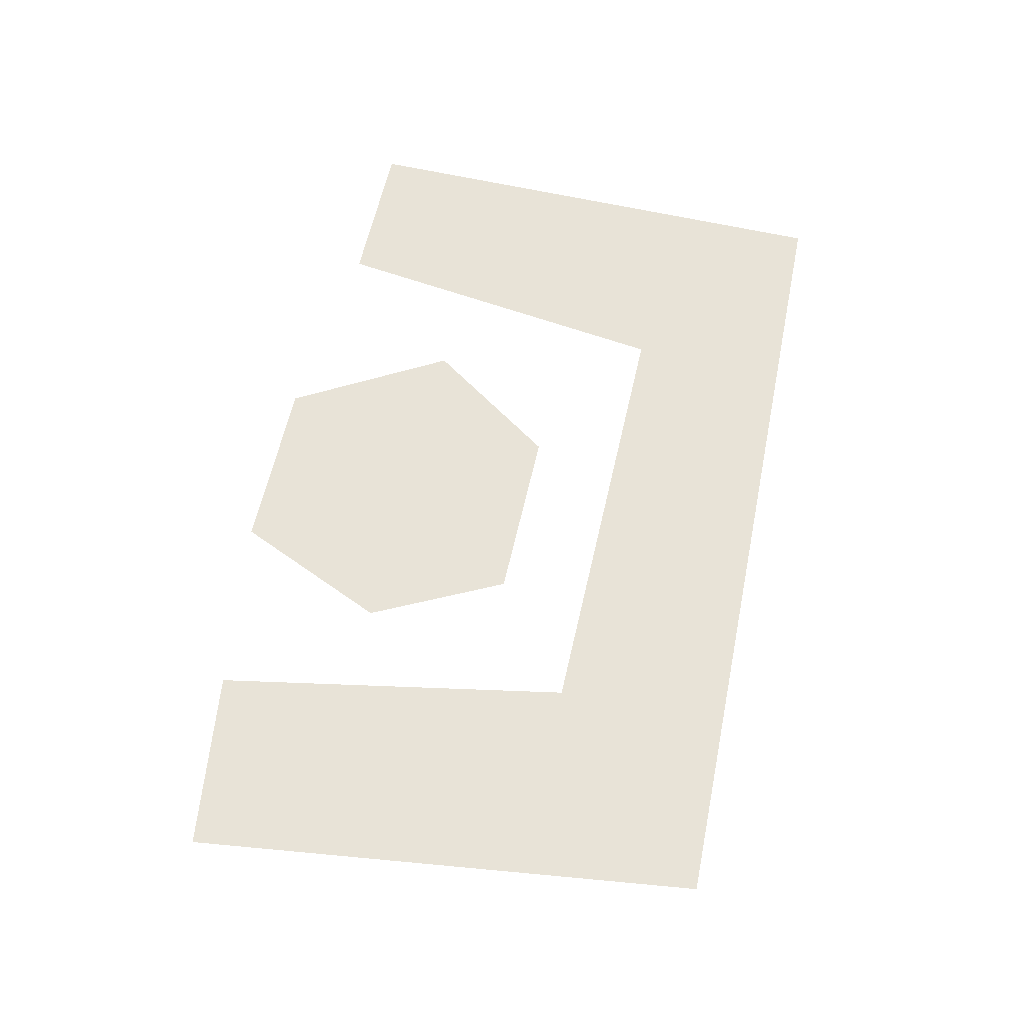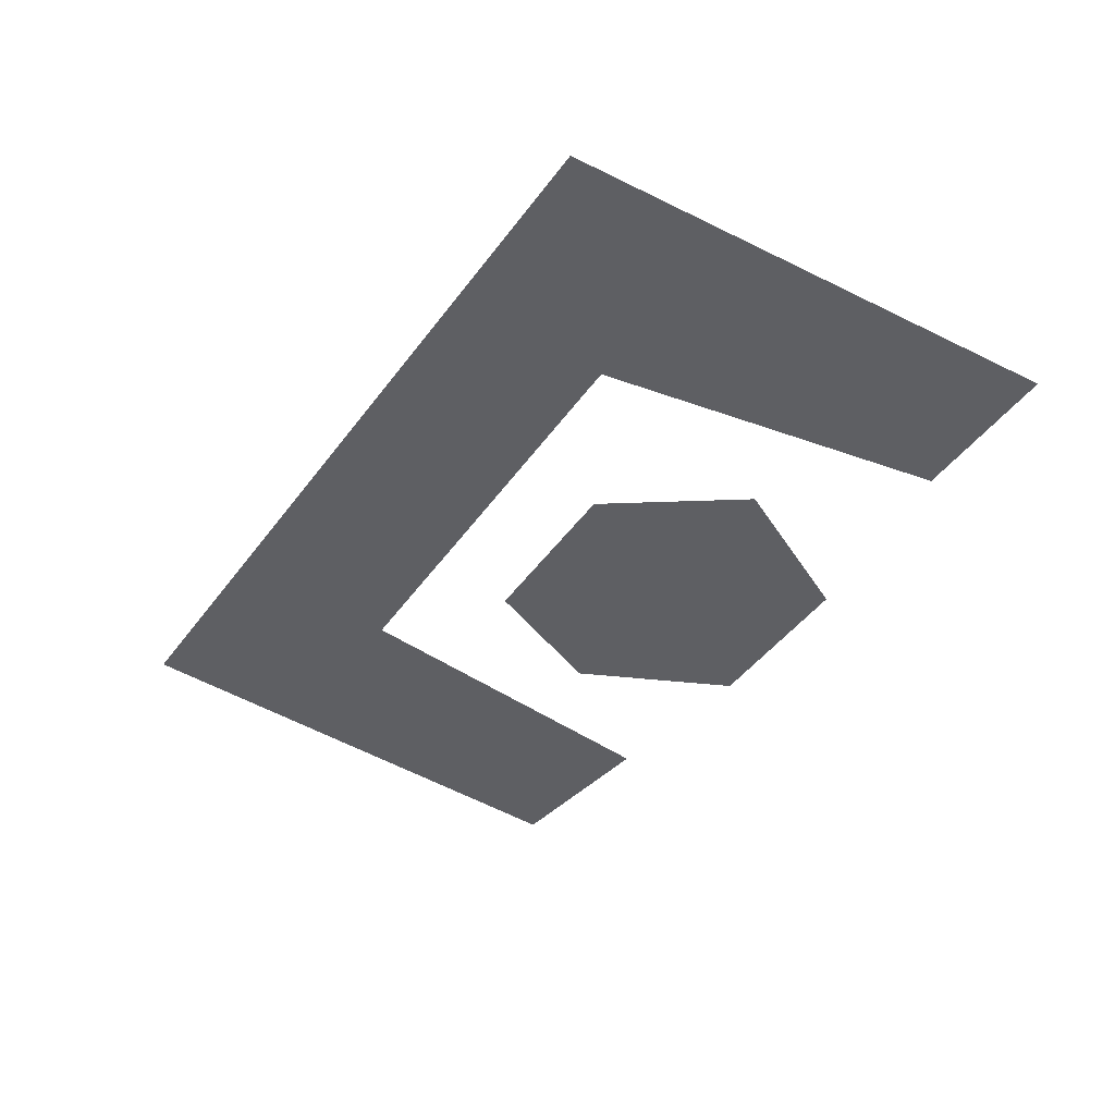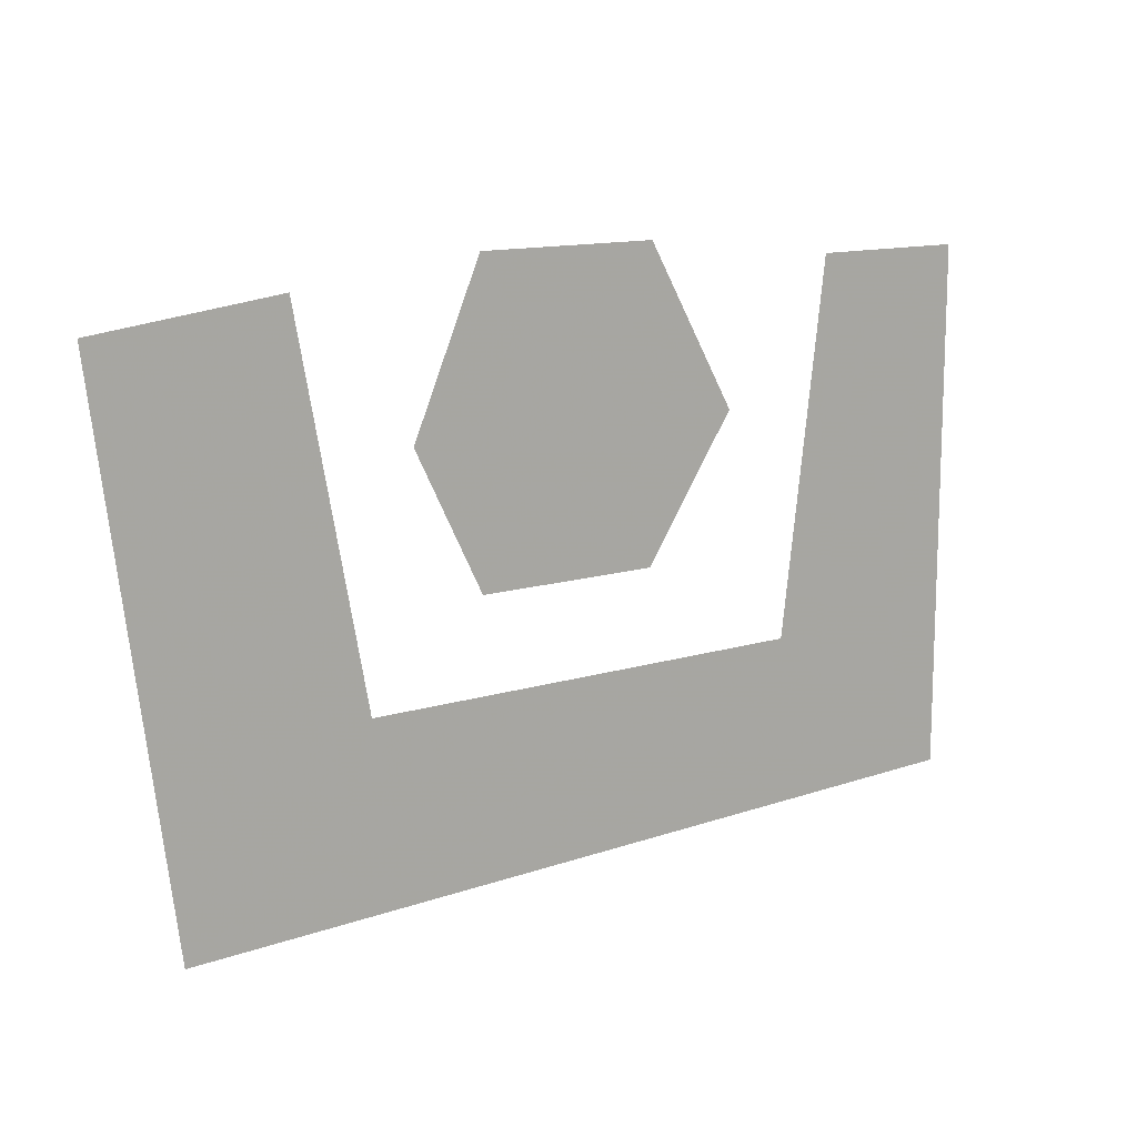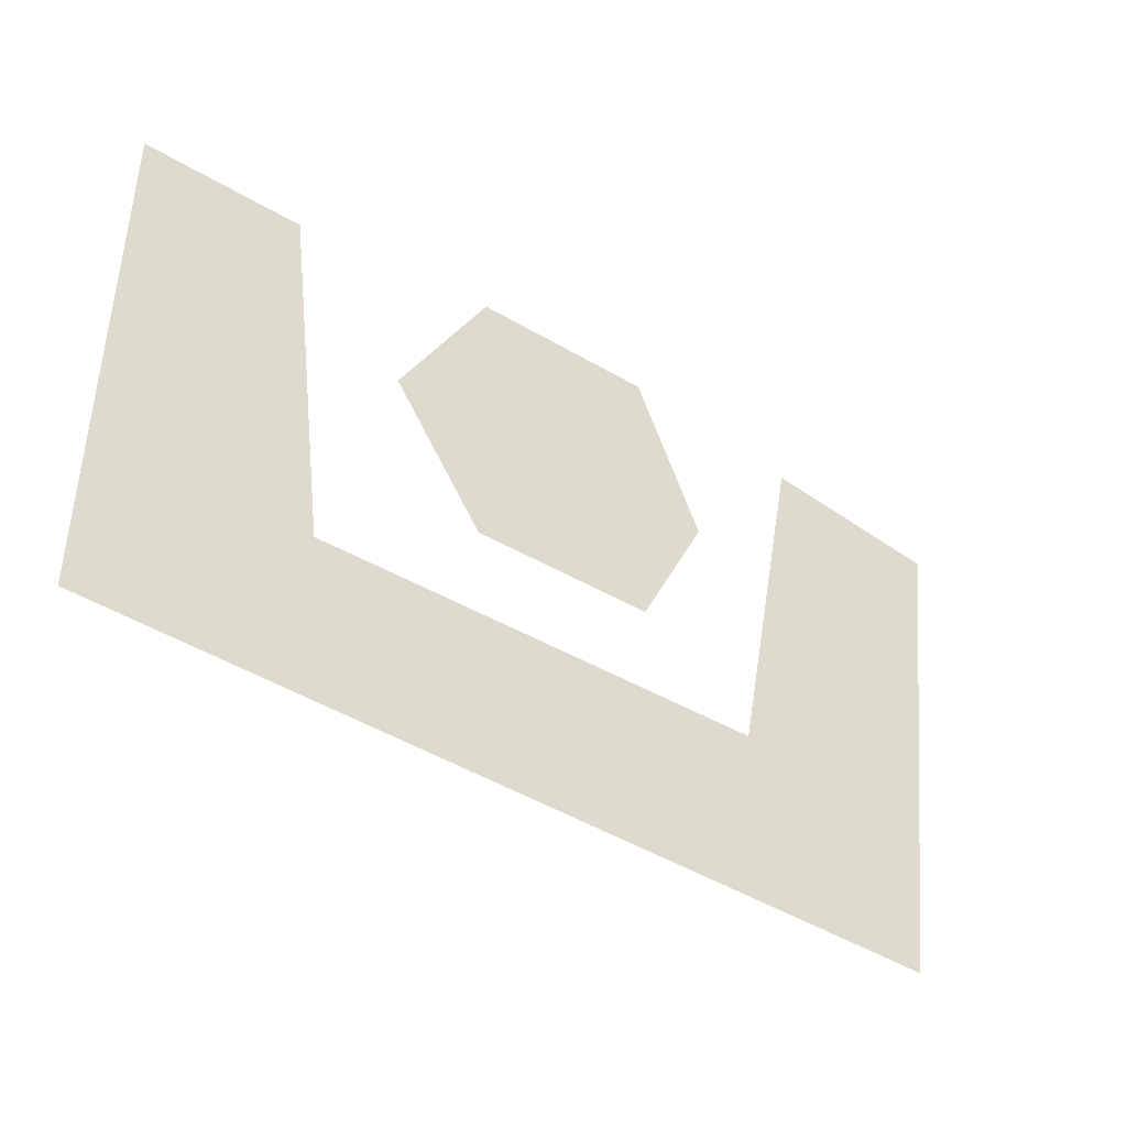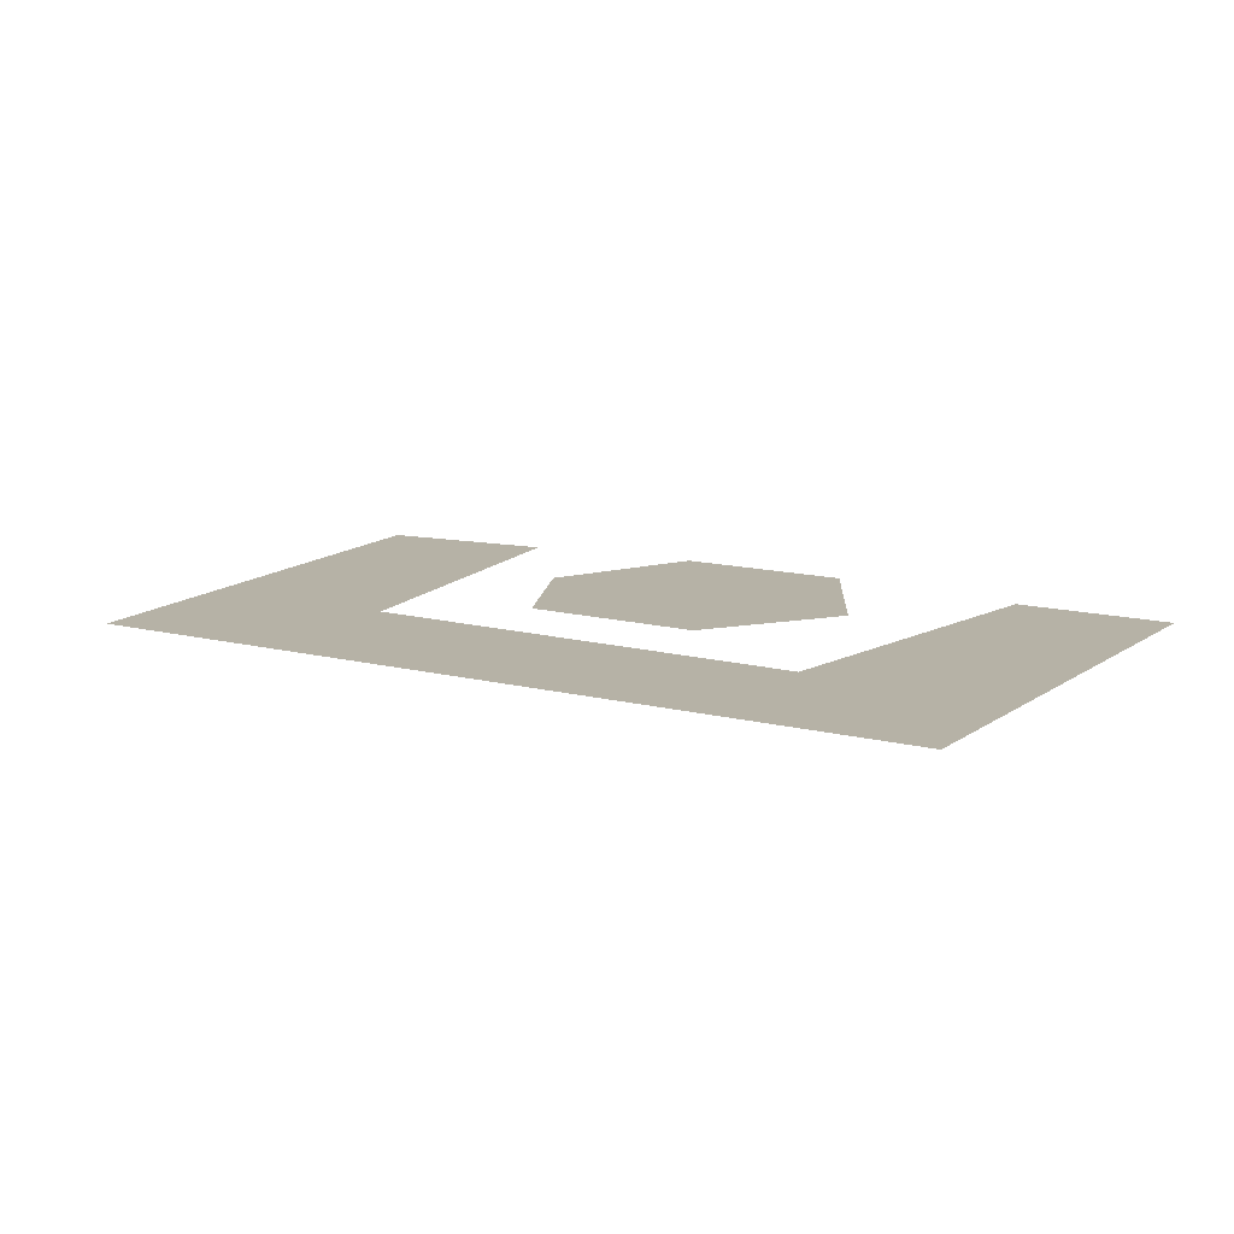
<metadata>
{"format":"obj","ext":"obj","renderer":"f3d","projection":"perspective","resolution":1024,"background":"white","views":[{"elev":62.3,"azim":102.9,"up":"+Y"},{"elev":-40.7,"azim":-121.1,"up":"+Y"},{"elev":13.0,"azim":144.2,"up":"+Z"},{"elev":-42.2,"azim":-35.5,"up":"+Z"},{"elev":12.2,"azim":-147.2,"up":"+Y"}]}
</metadata>
<code>
v -0.03906 0 0.03906
v -0.02344 0 0.01562
v 0.01562 0 0.01562
v 0.03125 0 0.03906
v 0.01562 0 0.07031
v -0.02344 0 0.07031
v -0.03125 0 0.09375
v -0.0625 0 0.03906
v -0.03125 0 -0.007812
v 0.03125 0 -0.007812
v 0.05469 0 0.03906
v 0.03125 0 0.09375
v -0.1172 0 0.0625
v -0.1406 0 0.0625
v -0.1406 0 -0.07812
v -0.1016 0 -0.05469
v -0.1016 0 0.08594
v -0.1562 0 0.08594
v -0.1562 0 -0.09375
v 0.1328 0 -0.1016
v 0.1094 0 -0.08594
v 0.07812 0 -0.0625
v 0.07031 0 -0.03906
v -0.08594 0 -0.03906
v 0.1328 0 0.0625
v 0.1094 0 0.0625
v 0.09375 0 0.08594
v 0.1562 0 0.07812
f 1 2 3
f 1 3 4
f 1 4 5
f 1 5 6
f 13 14 15
f 13 15 16
f 15 21 16
f 16 21 22
f 22 21 25
f 22 25 26
f 1 6 7
f 1 7 8
f 1 8 2
f 2 8 9
f 2 9 3
f 3 9 10
f 3 10 4
f 4 10 11
f 4 11 5
f 5 11 12
f 5 12 6
f 6 12 7
f 13 16 17
f 13 17 18
f 13 18 14
f 14 18 19
f 14 19 15
f 15 19 20
f 15 20 21
f 16 22 23
f 16 23 24
f 16 24 17
f 22 26 23
f 23 26 27
f 27 26 25
f 27 25 28
f 28 25 21
f 28 21 20

</code>
